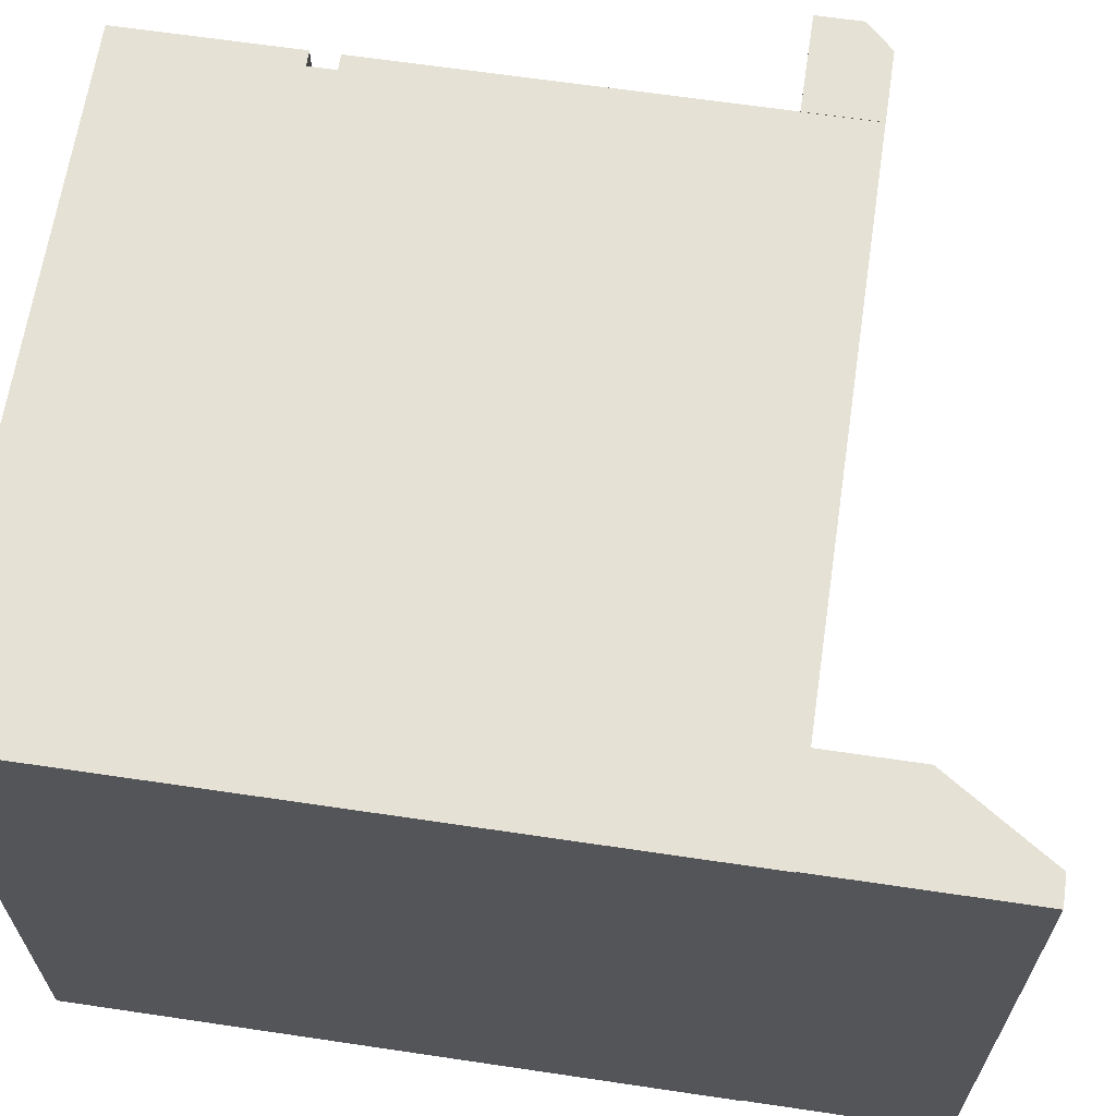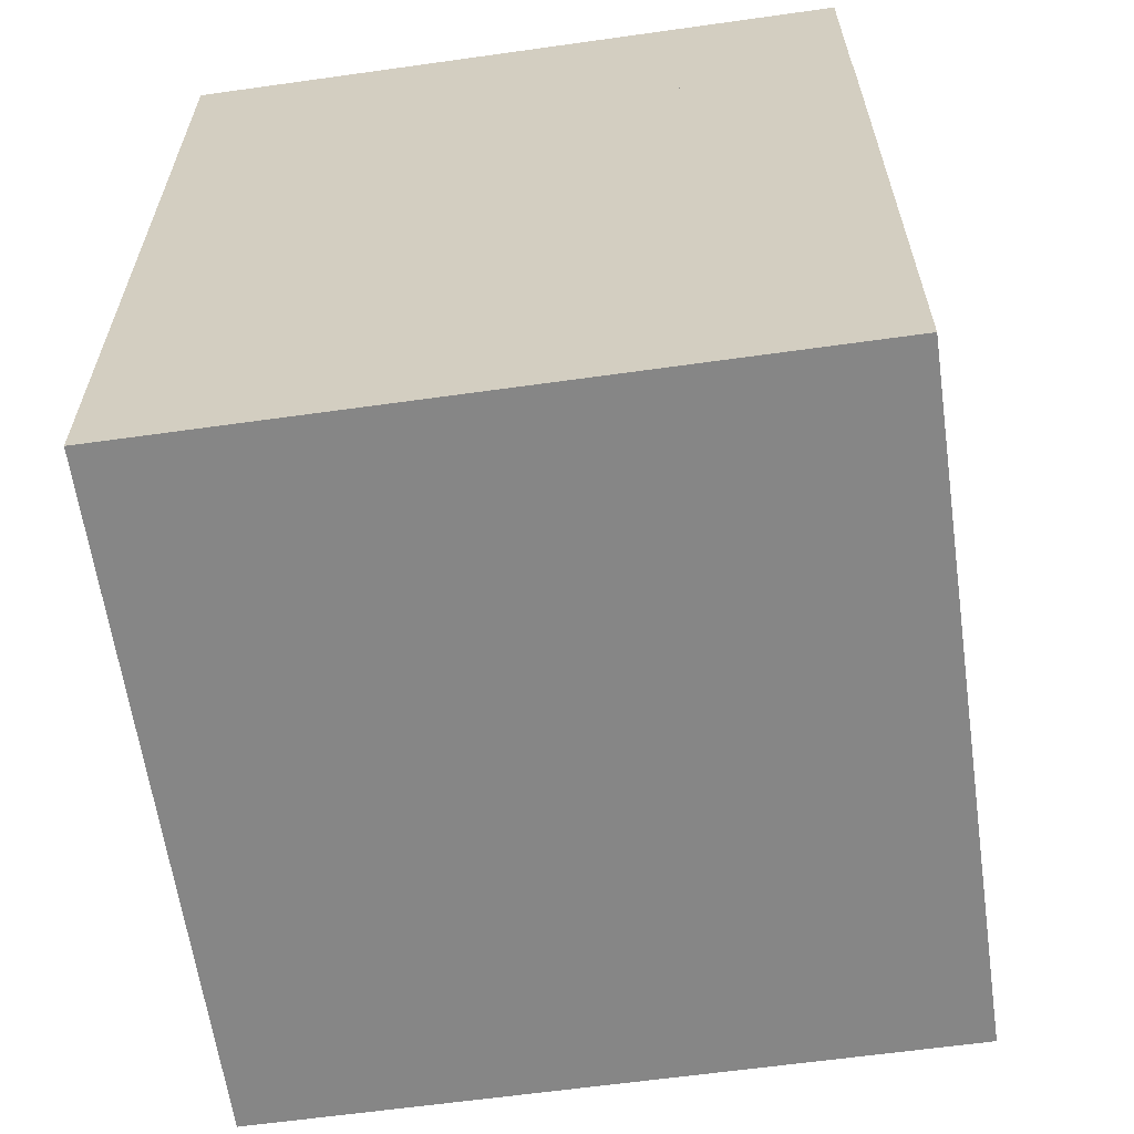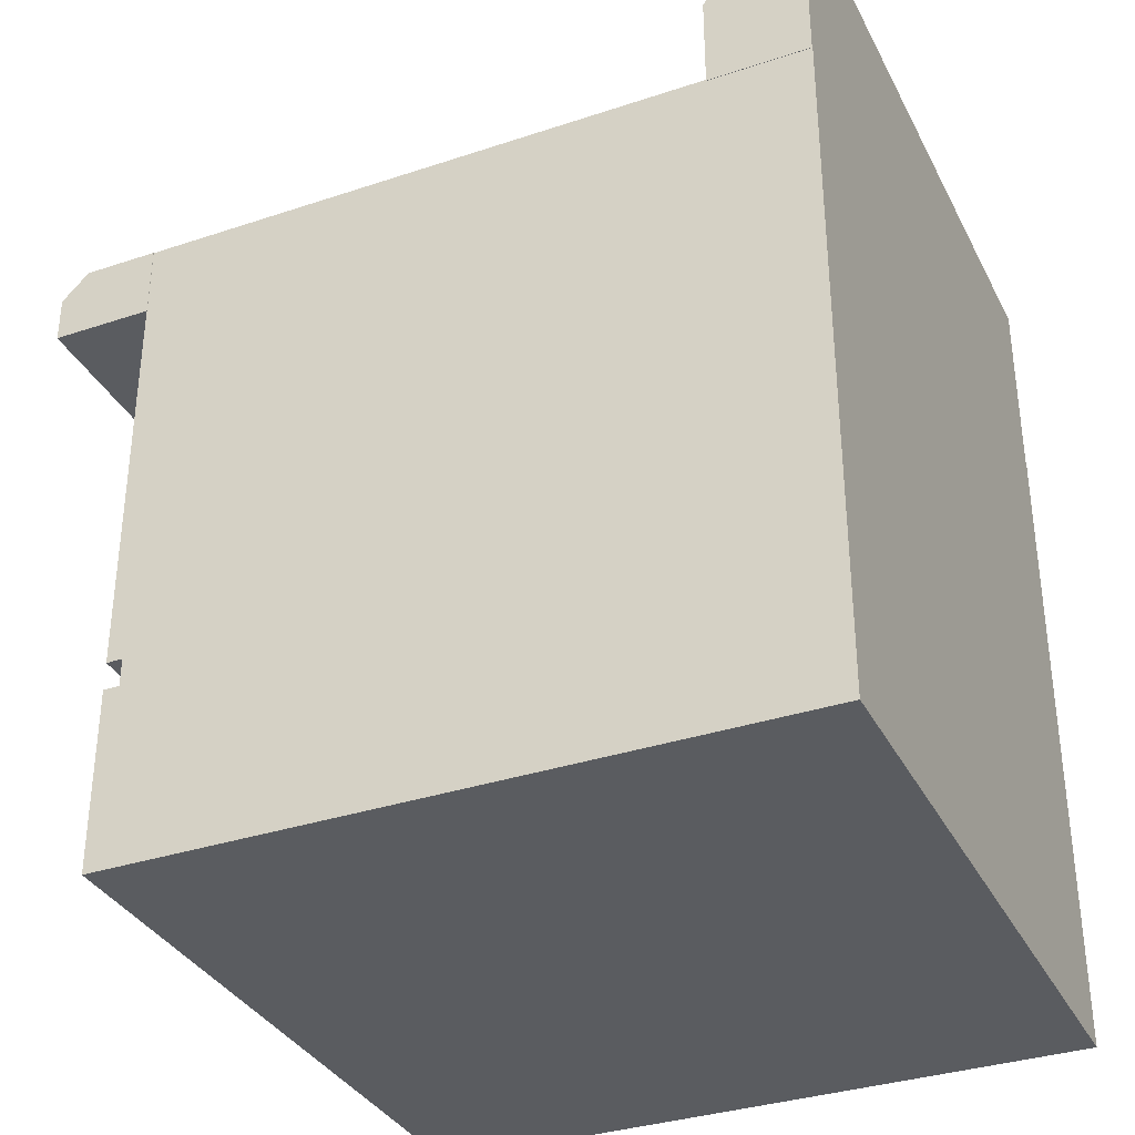
<metadata>
{"format":"obj","ext":"obj","renderer":"f3d","projection":"perspective","resolution":1024,"background":"white","views":[{"elev":64.8,"azim":98.5,"up":"+Z"},{"elev":-62.2,"azim":98.1,"up":"+Y"},{"elev":-34.4,"azim":24.1,"up":"+Y"}]}
</metadata>
<code>
g default
v 0.3751 1.222 0.3921
v 0.4296 1.304 0.3921
v 0.4024 1.263 0.3069
v 0.4024 1.263 0.4206
v 0.4296 1.304 0.3353
v 0.3751 1.222 0.3353
v 0.4024 1.263 0.3637
v 0.3709 1.215 0.3637
v 0.3866 1.239 0.4129
v 0.4024 1.263 0.3921
v 0.3887 1.242 0.3495
v 0.3887 1.242 0.3779
v 0.4181 1.286 0.4129
v 0.4338 1.31 0.3637
v 0.416 1.283 0.3495
v 0.416 1.283 0.3779
v 0.4181 1.286 0.3145
v 0.3866 1.239 0.3145
v 0.4024 1.263 0.3353
v 0.3819 1.232 0.3424
v 0.372 1.217 0.349
v 0.3798 1.229 0.3708
v 0.3887 1.242 0.3637
v 0.3809 1.23 0.3566
v 0.372 1.217 0.3784
v 0.3801 1.229 0.4039
v 0.3877 1.241 0.3954
v 0.3803 1.229 0.3867
v 0.3942 1.25 0.4186
v 0.4024 1.263 0.4064
v 0.3956 1.252 0.385
v 0.395 1.252 0.4009
v 0.4024 1.263 0.3779
v 0.3956 1.252 0.3566
v 0.3956 1.252 0.3708
v 0.4105 1.275 0.4186
v 0.417 1.285 0.3954
v 0.4092 1.273 0.385
v 0.4097 1.274 0.4009
v 0.4246 1.296 0.4039
v 0.4328 1.308 0.3784
v 0.4249 1.297 0.3708
v 0.4244 1.296 0.3867
v 0.4328 1.308 0.349
v 0.4228 1.293 0.3424
v 0.416 1.283 0.3637
v 0.4239 1.295 0.3566
v 0.4092 1.273 0.3566
v 0.4092 1.273 0.3708
v 0.4246 1.296 0.3235
v 0.4102 1.274 0.3249
v 0.4092 1.273 0.3424
v 0.4165 1.284 0.3336
v 0.4105 1.275 0.3088
v 0.3942 1.25 0.3088
v 0.3945 1.251 0.3249
v 0.4024 1.263 0.3178
v 0.3801 1.229 0.3235
v 0.3956 1.252 0.3424
v 0.3882 1.241 0.3336
v 0.4024 1.263 0.3495
v 0.3769 1.25 0.3637
v 0.3769 1.25 0.3495
v 0.3701 1.24 0.3424
v 0.369 1.238 0.3566
v 0.3633 1.229 0.3353
v 0.3601 1.225 0.349
v 0.3591 1.223 0.3637
v 0.368 1.237 0.3708
v 0.3769 1.25 0.3779
v 0.3601 1.225 0.3784
v 0.3685 1.237 0.3867
v 0.3633 1.229 0.3921
v 0.3683 1.237 0.4039
v 0.3748 1.247 0.4129
v 0.3759 1.248 0.3954
v 0.3824 1.258 0.4186
v 0.3832 1.259 0.4009
v 0.3905 1.27 0.4206
v 0.3905 1.27 0.4064
v 0.3905 1.27 0.3921
v 0.3837 1.26 0.385
v 0.3905 1.27 0.3779
v 0.3837 1.26 0.3708
v 0.3905 1.27 0.3637
v 0.3837 1.26 0.3566
v 0.3974 1.281 0.385
v 0.3979 1.282 0.4009
v 0.3987 1.283 0.4186
v 0.4063 1.294 0.4129
v 0.4052 1.293 0.3954
v 0.4042 1.291 0.3779
v 0.4128 1.304 0.4039
v 0.4126 1.304 0.3867
v 0.4178 1.312 0.3921
v 0.4209 1.316 0.3784
v 0.422 1.318 0.3637
v 0.4131 1.304 0.3708
v 0.4209 1.316 0.349
v 0.412 1.303 0.3566
v 0.4178 1.312 0.3353
v 0.411 1.301 0.3424
v 0.4042 1.291 0.3495
v 0.4042 1.291 0.3637
v 0.3974 1.281 0.3566
v 0.3974 1.281 0.3708
v 0.3974 1.281 0.3424
v 0.4047 1.292 0.3336
v 0.4128 1.304 0.3235
v 0.4063 1.294 0.3145
v 0.3984 1.282 0.3249
v 0.3905 1.27 0.3353
v 0.3987 1.283 0.3088
v 0.3905 1.27 0.3178
v 0.3905 1.27 0.3069
v 0.3824 1.258 0.3088
v 0.3748 1.247 0.3145
v 0.3827 1.259 0.3249
v 0.3683 1.237 0.3235
v 0.3764 1.249 0.3336
v 0.3837 1.26 0.3424
v 0.3905 1.27 0.3495
v 0.3711 1.241 0.373
v 0.4078 1.296 0.373
v 0.3486 1.256 0.373
v 0.3854 1.311 0.373
v 0.3486 1.256 0.3544
v 0.3854 1.311 0.3544
v 0.3711 1.241 0.3544
v 0.4078 1.296 0.3544
g pasted__pasted__pDisc2 pasted__group23 group24
f 62 63 65
f 65 63 64
f 66 67 64
f 64 67 65
f 67 68 65
f 65 68 69
f 70 62 69
f 69 62 65
f 68 71 69
f 69 71 72
f 71 73 72
f 72 73 74
f 75 76 74
f 74 76 72
f 76 70 72
f 72 70 69
f 76 75 78
f 78 75 77
f 79 80 77
f 77 80 78
f 80 81 78
f 78 81 82
f 70 76 82
f 82 76 78
f 81 83 82
f 82 83 84
f 83 85 84
f 84 85 86
f 63 62 86
f 86 62 84
f 62 70 84
f 84 70 82
f 87 81 88
f 88 81 80
f 79 89 80
f 80 89 88
f 89 90 88
f 88 90 91
f 92 87 91
f 91 87 88
f 90 93 91
f 91 93 94
f 93 95 94
f 94 95 96
f 97 98 96
f 96 98 94
f 98 92 94
f 94 92 91
f 98 97 100
f 100 97 99
f 101 102 99
f 99 102 100
f 102 103 100
f 100 103 104
f 92 98 104
f 104 98 100
f 103 105 104
f 104 105 106
f 105 85 106
f 106 85 83
f 81 87 83
f 83 87 106
f 87 92 106
f 106 92 104
f 107 103 108
f 108 103 102
f 101 109 102
f 102 109 108
f 109 110 108
f 108 110 111
f 112 107 111
f 111 107 108
f 110 113 111
f 111 113 114
f 113 115 114
f 114 115 116
f 117 118 116
f 116 118 114
f 118 112 114
f 114 112 111
f 118 117 120
f 120 117 119
f 66 64 119
f 119 64 120
f 64 63 120
f 120 63 121
f 112 118 121
f 121 118 120
f 63 86 121
f 121 86 122
f 86 85 122
f 122 85 105
f 103 107 105
f 105 107 122
f 107 112 122
f 122 112 121
f 23 24 11
f 11 24 20
f 24 21 20
f 20 21 6
f 21 24 8
f 8 24 22
f 24 23 22
f 22 23 12
f 28 25 22
f 22 25 8
f 25 28 1
f 1 28 26
f 28 27 26
f 26 27 9
f 27 28 12
f 12 28 22
f 27 32 9
f 9 32 29
f 32 30 29
f 29 30 4
f 30 32 10
f 10 32 31
f 32 27 31
f 31 27 12
f 35 33 31
f 31 33 10
f 33 35 7
f 7 35 34
f 35 23 34
f 34 23 11
f 23 35 12
f 12 35 31
f 38 39 10
f 10 39 30
f 39 36 30
f 30 36 4
f 36 39 13
f 13 39 37
f 39 38 37
f 37 38 16
f 43 40 37
f 37 40 13
f 40 43 2
f 2 43 41
f 43 42 41
f 41 42 14
f 42 43 16
f 16 43 37
f 42 47 14
f 14 47 44
f 47 45 44
f 44 45 5
f 45 47 15
f 15 47 46
f 47 42 46
f 46 42 16
f 49 48 46
f 46 48 15
f 48 49 7
f 7 49 33
f 49 38 33
f 33 38 10
f 38 49 16
f 16 49 46
f 52 53 15
f 15 53 45
f 53 50 45
f 45 50 5
f 50 53 17
f 17 53 51
f 53 52 51
f 51 52 19
f 57 54 51
f 51 54 17
f 54 57 3
f 3 57 55
f 57 56 55
f 55 56 18
f 56 57 19
f 19 57 51
f 56 60 18
f 18 60 58
f 60 20 58
f 58 20 6
f 20 60 11
f 11 60 59
f 60 56 59
f 59 56 19
f 61 34 59
f 59 34 11
f 34 61 7
f 7 61 48
f 61 52 48
f 48 52 15
f 52 61 19
f 19 61 59
f 6 21 66
f 66 21 67
f 21 8 67
f 67 8 68
f 8 25 68
f 68 25 71
f 25 1 71
f 71 1 73
f 1 26 73
f 73 26 74
f 26 9 74
f 74 9 75
f 9 29 75
f 75 29 77
f 29 4 77
f 77 4 79
f 4 36 79
f 79 36 89
f 36 13 89
f 89 13 90
f 13 40 90
f 90 40 93
f 40 2 93
f 93 2 95
f 2 41 95
f 95 41 96
f 41 14 96
f 96 14 97
f 14 44 97
f 97 44 99
f 44 5 99
f 99 5 101
f 5 50 101
f 101 50 109
f 50 17 109
f 109 17 110
f 17 54 110
f 110 54 113
f 54 3 113
f 113 3 115
f 3 55 115
f 115 55 116
f 55 18 116
f 116 18 117
f 18 58 117
f 117 58 119
f 58 6 119
f 119 6 66
f 123 124 125
f 125 124 126
f 125 126 127
f 127 126 128
f 127 128 129
f 129 128 130
f 129 130 123
f 123 130 124
f 124 130 126
f 126 130 128
f 129 123 127
f 127 123 125
g default
v -0.6483 1.006 -0.5
v -0.6483 0.9381 -0.5
v -0.6483 0.9381 0.5
v -0.6483 1.006 0.5
v -0.4995 0.9381 -0.5
v -0.4995 0.9381 0.5
v -0.6085 1.046 0.5
v -0.6085 1.046 -0.5
v -0.4995 1.046 0.5
v -0.4995 1.046 -0.5
g polySurface2
f 131 132 134
f 134 132 133
f 132 135 133
f 133 135 136
f 134 137 131
f 131 137 138
f 137 139 138
f 138 139 140
f 136 135 139
f 139 135 140
f 133 136 134
f 134 136 137
f 136 139 137
f 140 135 138
f 132 131 135
f 138 135 131
g default
v -0.4098 0.9944 0.03277
v 0.3117 0.9944 0.03277
v -0.4098 1.035 0.03277
v 0.3117 1.035 0.03277
v -0.4098 1.035 -0.03277
v 0.3117 1.035 -0.03277
v -0.4098 0.9944 -0.03277
v 0.3117 0.9944 -0.03277
g pCube1
f 141 142 143
f 143 142 144
f 143 144 145
f 145 144 146
f 145 146 147
f 147 146 148
f 147 148 141
f 141 148 142
f 142 148 144
f 144 148 146
f 147 141 145
f 145 141 143
g default
v -0.5 0.04579 -0.5007
v 0.5 0.04579 -0.5007
v 0.5 0.04579 0.4993
v -0.5 0.04579 0.4993
v -0.5 0.3517 0.4993
v -0.5 1.046 0.4993
v -0.5 1.046 -0.5007
v -0.5 0.3517 -0.5007
v 0.3113 1.046 -0.4199
v -0.4102 1.046 -0.4199
v -0.4102 0.7733 -0.4199
v 0.3113 0.7733 -0.4199
v -0.4102 1.046 0.4225
v -0.4102 0.7733 0.4225
v 0.3113 0.7733 0.4225
v 0.5 1.046 -0.5007
v 0.5 1.046 0.4993
v 0.3113 1.046 0.4225
v -0.476 0.3517 0.4993
v -0.476 0.3108 0.4993
v -0.5 0.3108 0.4993
v -0.476 0.3517 -0.5007
v -0.476 0.3108 -0.5007
v -0.5 0.3108 -0.5007
g polySurface9
f 149 150 152
f 152 150 151
f 153 154 156
f 156 154 155
f 157 158 160
f 160 158 159
f 158 161 159
f 159 161 162
f 159 162 160
f 160 162 163
f 151 150 165
f 165 150 164
f 166 157 163
f 163 157 160
f 161 166 162
f 162 166 163
f 155 158 164
f 158 157 164
f 165 164 166
f 164 157 166
f 165 166 154
f 166 161 154
f 155 154 158
f 154 161 158
f 152 151 169
f 169 151 168
f 151 165 168
f 168 165 167
f 154 153 165
f 165 153 167
f 167 153 170
f 170 153 156
f 168 167 171
f 171 167 170
f 171 172 168
f 168 172 169
f 149 152 172
f 172 152 169
f 155 164 156
f 156 164 170
f 150 149 164
f 172 171 149
f 149 171 164
f 164 171 170
g default
v 0.3506 1.185 -0.5
v 0.3506 1.044 -0.5
v 0.3506 1.044 0.5
v 0.3506 1.185 0.5
v 0.4994 1.044 -0.5
v 0.4994 1.044 0.5
v 0.455 1.342 0.5
v 0.455 1.342 -0.5
v 0.4994 1.342 -0.5
v 0.4994 1.342 0.5
g polySurface3
f 173 174 176
f 176 174 175
f 174 177 175
f 175 177 178
f 179 180 176
f 176 180 173
f 178 177 182
f 182 177 181
f 181 177 180
f 180 177 173
f 177 174 173
f 179 182 180
f 180 182 181
f 175 178 176
f 182 179 178
f 176 178 179
g default
v 0.3751 1.222 -0.3324
v 0.4296 1.304 -0.3324
v 0.4024 1.263 -0.4177
v 0.4024 1.263 -0.304
v 0.4296 1.304 -0.3893
v 0.3751 1.222 -0.3893
v 0.4024 1.263 -0.3608
v 0.3709 1.215 -0.3608
v 0.3866 1.239 -0.3116
v 0.4024 1.263 -0.3324
v 0.3887 1.242 -0.375
v 0.3887 1.242 -0.3466
v 0.4181 1.286 -0.3116
v 0.4338 1.31 -0.3608
v 0.416 1.283 -0.375
v 0.416 1.283 -0.3466
v 0.4181 1.286 -0.4101
v 0.3866 1.239 -0.4101
v 0.4024 1.263 -0.3893
v 0.3819 1.232 -0.3821
v 0.372 1.217 -0.3755
v 0.3798 1.229 -0.3537
v 0.3887 1.242 -0.3608
v 0.3809 1.23 -0.3679
v 0.372 1.217 -0.3461
v 0.3801 1.229 -0.3206
v 0.3877 1.241 -0.3291
v 0.3803 1.229 -0.3379
v 0.3942 1.25 -0.3059
v 0.4024 1.263 -0.3182
v 0.3956 1.252 -0.3395
v 0.395 1.252 -0.3236
v 0.4024 1.263 -0.3466
v 0.3956 1.252 -0.3679
v 0.3956 1.252 -0.3537
v 0.4105 1.275 -0.3059
v 0.417 1.285 -0.3291
v 0.4092 1.273 -0.3395
v 0.4097 1.274 -0.3236
v 0.4246 1.296 -0.3206
v 0.4328 1.308 -0.3461
v 0.4249 1.297 -0.3537
v 0.4244 1.296 -0.3379
v 0.4328 1.308 -0.3755
v 0.4228 1.293 -0.3821
v 0.416 1.283 -0.3608
v 0.4239 1.295 -0.3679
v 0.4092 1.273 -0.3679
v 0.4092 1.273 -0.3537
v 0.4246 1.296 -0.401
v 0.4102 1.274 -0.3997
v 0.4092 1.273 -0.3821
v 0.4165 1.284 -0.3909
v 0.4105 1.275 -0.4157
v 0.3942 1.25 -0.4157
v 0.3945 1.251 -0.3997
v 0.4024 1.263 -0.4068
v 0.3801 1.229 -0.401
v 0.3956 1.252 -0.3821
v 0.3882 1.241 -0.3909
v 0.4024 1.263 -0.375
v 0.3769 1.25 -0.3608
v 0.3769 1.25 -0.375
v 0.3701 1.24 -0.3821
v 0.369 1.238 -0.3679
v 0.3633 1.229 -0.3893
v 0.3601 1.225 -0.3755
v 0.3591 1.223 -0.3608
v 0.368 1.237 -0.3537
v 0.3769 1.25 -0.3466
v 0.3601 1.225 -0.3461
v 0.3685 1.237 -0.3379
v 0.3633 1.229 -0.3324
v 0.3683 1.237 -0.3206
v 0.3748 1.247 -0.3116
v 0.3759 1.248 -0.3291
v 0.3824 1.258 -0.3059
v 0.3832 1.259 -0.3236
v 0.3905 1.27 -0.304
v 0.3905 1.27 -0.3182
v 0.3905 1.27 -0.3324
v 0.3837 1.26 -0.3395
v 0.3905 1.27 -0.3466
v 0.3837 1.26 -0.3537
v 0.3905 1.27 -0.3608
v 0.3837 1.26 -0.3679
v 0.3974 1.281 -0.3395
v 0.3979 1.282 -0.3236
v 0.3987 1.283 -0.3059
v 0.4063 1.294 -0.3116
v 0.4052 1.293 -0.3291
v 0.4042 1.291 -0.3466
v 0.4128 1.304 -0.3206
v 0.4126 1.304 -0.3379
v 0.4178 1.312 -0.3324
v 0.4209 1.316 -0.3461
v 0.422 1.318 -0.3608
v 0.4131 1.304 -0.3537
v 0.4209 1.316 -0.3755
v 0.412 1.303 -0.3679
v 0.4178 1.312 -0.3893
v 0.411 1.301 -0.3821
v 0.4042 1.291 -0.375
v 0.4042 1.291 -0.3608
v 0.3974 1.281 -0.3679
v 0.3974 1.281 -0.3537
v 0.3974 1.281 -0.3821
v 0.4047 1.292 -0.3909
v 0.4128 1.304 -0.401
v 0.4063 1.294 -0.4101
v 0.3984 1.282 -0.3997
v 0.3905 1.27 -0.3893
v 0.3987 1.283 -0.4157
v 0.3905 1.27 -0.4068
v 0.3905 1.27 -0.4177
v 0.3824 1.258 -0.4157
v 0.3748 1.247 -0.4101
v 0.3827 1.259 -0.3997
v 0.3683 1.237 -0.401
v 0.3764 1.249 -0.3909
v 0.3837 1.26 -0.3821
v 0.3905 1.27 -0.375
v 0.3711 1.241 -0.3515
v 0.4078 1.296 -0.3515
v 0.3486 1.256 -0.3515
v 0.3854 1.311 -0.3515
v 0.3486 1.256 -0.3702
v 0.3854 1.311 -0.3702
v 0.3711 1.241 -0.3702
v 0.4078 1.296 -0.3702
g pasted__pDisc2 group23
f 244 245 247
f 247 245 246
f 248 249 246
f 246 249 247
f 249 250 247
f 247 250 251
f 252 244 251
f 251 244 247
f 250 253 251
f 251 253 254
f 253 255 254
f 254 255 256
f 257 258 256
f 256 258 254
f 258 252 254
f 254 252 251
f 258 257 260
f 260 257 259
f 261 262 259
f 259 262 260
f 262 263 260
f 260 263 264
f 252 258 264
f 264 258 260
f 263 265 264
f 264 265 266
f 265 267 266
f 266 267 268
f 245 244 268
f 268 244 266
f 244 252 266
f 266 252 264
f 269 263 270
f 270 263 262
f 261 271 262
f 262 271 270
f 271 272 270
f 270 272 273
f 274 269 273
f 273 269 270
f 272 275 273
f 273 275 276
f 275 277 276
f 276 277 278
f 279 280 278
f 278 280 276
f 280 274 276
f 276 274 273
f 280 279 282
f 282 279 281
f 283 284 281
f 281 284 282
f 284 285 282
f 282 285 286
f 274 280 286
f 286 280 282
f 285 287 286
f 286 287 288
f 287 267 288
f 288 267 265
f 263 269 265
f 265 269 288
f 269 274 288
f 288 274 286
f 289 285 290
f 290 285 284
f 283 291 284
f 284 291 290
f 291 292 290
f 290 292 293
f 294 289 293
f 293 289 290
f 292 295 293
f 293 295 296
f 295 297 296
f 296 297 298
f 299 300 298
f 298 300 296
f 300 294 296
f 296 294 293
f 300 299 302
f 302 299 301
f 248 246 301
f 301 246 302
f 246 245 302
f 302 245 303
f 294 300 303
f 303 300 302
f 245 268 303
f 303 268 304
f 268 267 304
f 304 267 287
f 285 289 287
f 287 289 304
f 289 294 304
f 304 294 303
f 205 206 193
f 193 206 202
f 206 203 202
f 202 203 188
f 203 206 190
f 190 206 204
f 206 205 204
f 204 205 194
f 210 207 204
f 204 207 190
f 207 210 183
f 183 210 208
f 210 209 208
f 208 209 191
f 209 210 194
f 194 210 204
f 209 214 191
f 191 214 211
f 214 212 211
f 211 212 186
f 212 214 192
f 192 214 213
f 214 209 213
f 213 209 194
f 217 215 213
f 213 215 192
f 215 217 189
f 189 217 216
f 217 205 216
f 216 205 193
f 205 217 194
f 194 217 213
f 220 221 192
f 192 221 212
f 221 218 212
f 212 218 186
f 218 221 195
f 195 221 219
f 221 220 219
f 219 220 198
f 225 222 219
f 219 222 195
f 222 225 184
f 184 225 223
f 225 224 223
f 223 224 196
f 224 225 198
f 198 225 219
f 224 229 196
f 196 229 226
f 229 227 226
f 226 227 187
f 227 229 197
f 197 229 228
f 229 224 228
f 228 224 198
f 231 230 228
f 228 230 197
f 230 231 189
f 189 231 215
f 231 220 215
f 215 220 192
f 220 231 198
f 198 231 228
f 234 235 197
f 197 235 227
f 235 232 227
f 227 232 187
f 232 235 199
f 199 235 233
f 235 234 233
f 233 234 201
f 239 236 233
f 233 236 199
f 236 239 185
f 185 239 237
f 239 238 237
f 237 238 200
f 238 239 201
f 201 239 233
f 238 242 200
f 200 242 240
f 242 202 240
f 240 202 188
f 202 242 193
f 193 242 241
f 242 238 241
f 241 238 201
f 243 216 241
f 241 216 193
f 216 243 189
f 189 243 230
f 243 234 230
f 230 234 197
f 234 243 201
f 201 243 241
f 188 203 248
f 248 203 249
f 203 190 249
f 249 190 250
f 190 207 250
f 250 207 253
f 207 183 253
f 253 183 255
f 183 208 255
f 255 208 256
f 208 191 256
f 256 191 257
f 191 211 257
f 257 211 259
f 211 186 259
f 259 186 261
f 186 218 261
f 261 218 271
f 218 195 271
f 271 195 272
f 195 222 272
f 272 222 275
f 222 184 275
f 275 184 277
f 184 223 277
f 277 223 278
f 223 196 278
f 278 196 279
f 196 226 279
f 279 226 281
f 226 187 281
f 281 187 283
f 187 232 283
f 283 232 291
f 232 199 291
f 291 199 292
f 199 236 292
f 292 236 295
f 236 185 295
f 295 185 297
f 185 237 297
f 297 237 298
f 237 200 298
f 298 200 299
f 200 240 299
f 299 240 301
f 240 188 301
f 301 188 248
f 305 306 307
f 307 306 308
f 307 308 309
f 309 308 310
f 309 310 311
f 311 310 312
f 311 312 305
f 305 312 306
f 306 312 308
f 308 312 310
f 311 305 309
f 309 305 307

</code>
